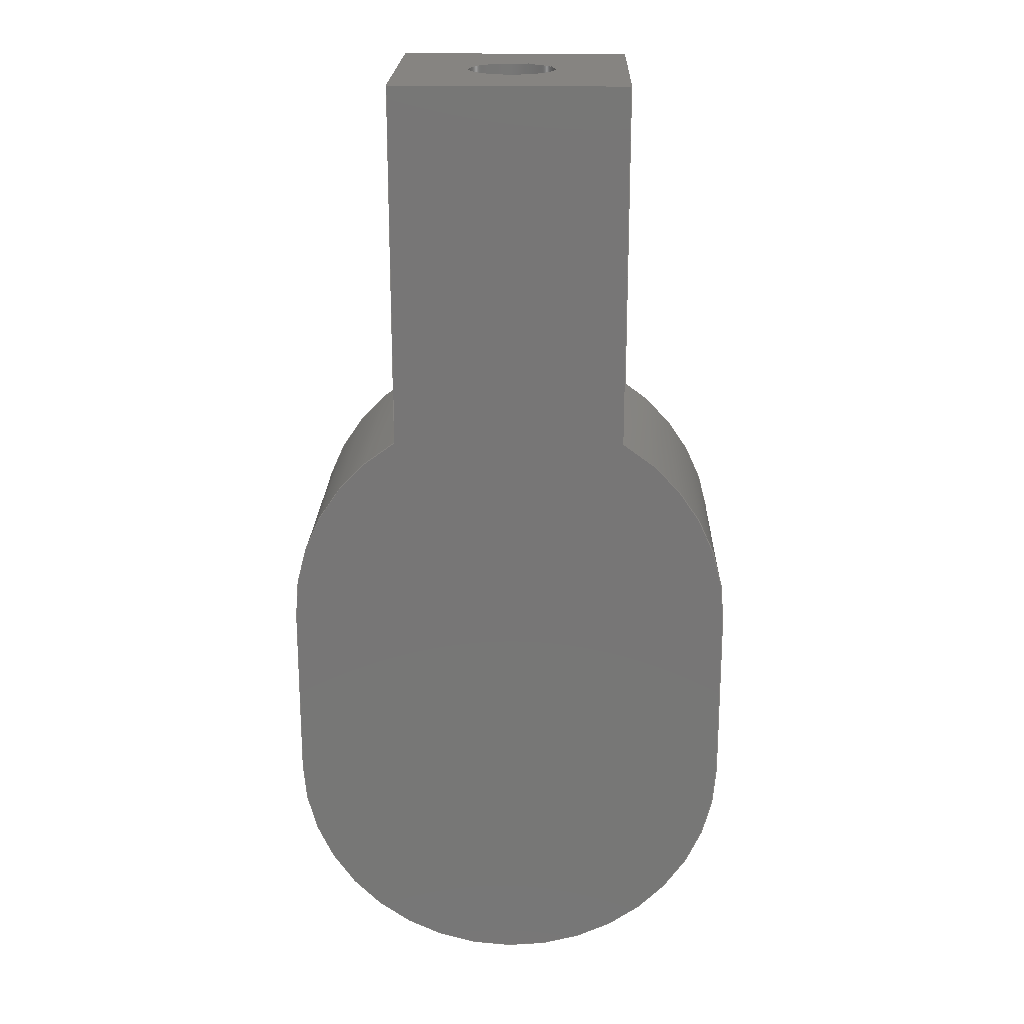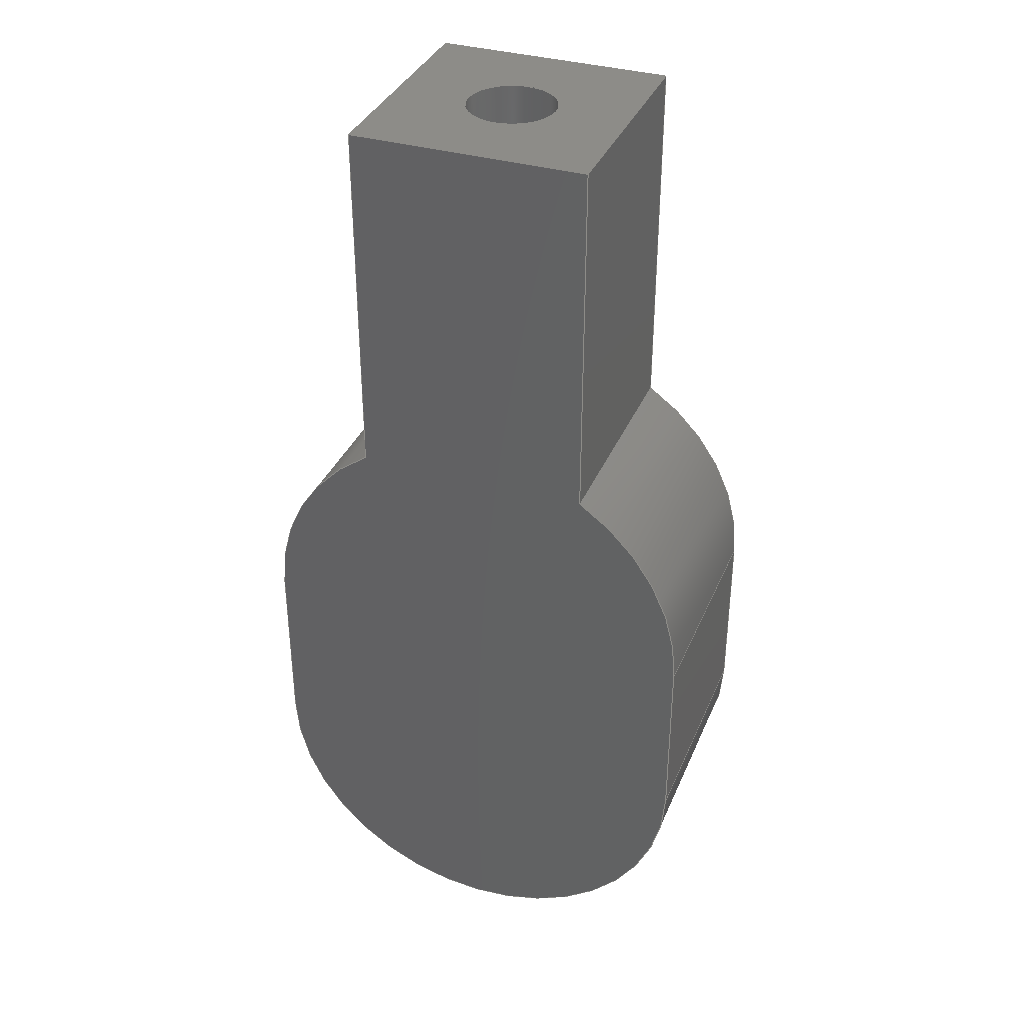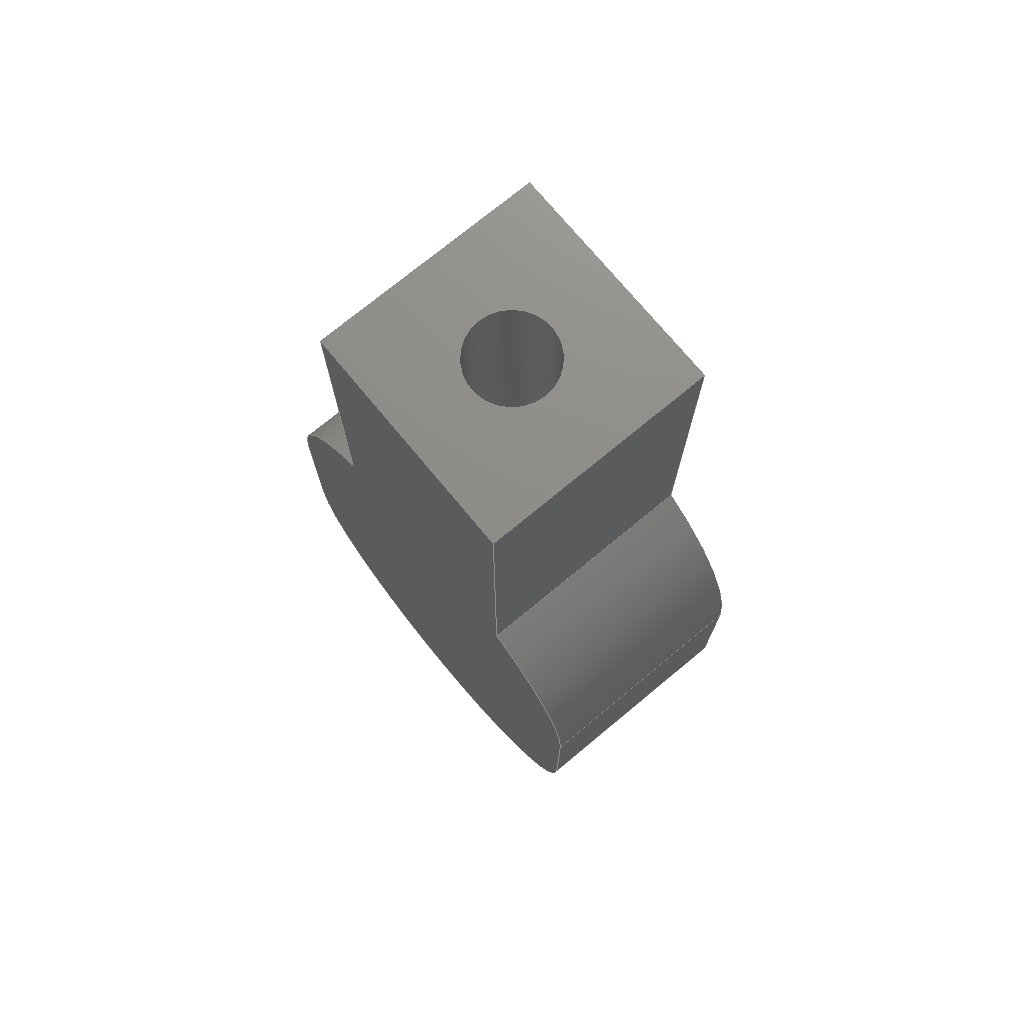
<metadata>
{"format":"step","ext":"step","renderer":"f3d","projection":"perspective","resolution":1024,"background":"white","views":[{"elev":20.7,"azim":1.5,"up":"+Z"},{"elev":35.8,"azim":-159.1,"up":"+Z"},{"elev":74.0,"azim":-129.6,"up":"+Z"}]}
</metadata>
<code>
ISO-10303-21;
DATA;
#1=MECHANICAL_DESIGN_GEOMETRIC_PRESENTATION_REPRESENTATION('',(#4),#357);
#2=SHAPE_REPRESENTATION_RELATIONSHIP('SRR','None',#364,#3);
#3=ADVANCED_BREP_SHAPE_REPRESENTATION('',(#5),#356);
#4=STYLED_ITEM('',(#373),#5);
#5=MANIFOLD_SOLID_BREP('Body1',#201);
#6=FACE_BOUND('',#30,.T.);
#7=PLANE('',#218);
#8=PLANE('',#219);
#9=PLANE('',#220);
#10=PLANE('',#224);
#11=PLANE('',#228);
#12=PLANE('',#232);
#13=PLANE('',#233);
#14=PLANE('',#234);
#15=FACE_OUTER_BOUND('',#27,.T.);
#16=FACE_OUTER_BOUND('',#28,.T.);
#17=FACE_OUTER_BOUND('',#29,.T.);
#18=FACE_OUTER_BOUND('',#31,.T.);
#19=FACE_OUTER_BOUND('',#32,.T.);
#20=FACE_OUTER_BOUND('',#33,.T.);
#21=FACE_OUTER_BOUND('',#34,.T.);
#22=FACE_OUTER_BOUND('',#35,.T.);
#23=FACE_OUTER_BOUND('',#36,.T.);
#24=FACE_OUTER_BOUND('',#37,.T.);
#25=FACE_OUTER_BOUND('',#38,.T.);
#26=FACE_OUTER_BOUND('',#39,.T.);
#27=EDGE_LOOP('',(#131,#132,#133,#134));
#28=EDGE_LOOP('',(#135));
#29=EDGE_LOOP('',(#136,#137,#138,#139));
#30=EDGE_LOOP('',(#140));
#31=EDGE_LOOP('',(#141,#142,#143,#144));
#32=EDGE_LOOP('',(#145,#146,#147,#148));
#33=EDGE_LOOP('',(#149,#150,#151,#152));
#34=EDGE_LOOP('',(#153,#154,#155,#156));
#35=EDGE_LOOP('',(#157,#158,#159,#160));
#36=EDGE_LOOP('',(#161,#162,#163,#164));
#37=EDGE_LOOP('',(#165,#166,#167,#168));
#38=EDGE_LOOP('',(#169,#170,#171,#172,#173,#174,#175,#176));
#39=EDGE_LOOP('',(#177,#178,#179,#180,#181,#182,#183,#184));
#40=LINE('',#301,#59);
#41=LINE('',#307,#60);
#42=LINE('',#309,#61);
#43=LINE('',#311,#62);
#44=LINE('',#312,#63);
#45=LINE('',#315,#64);
#46=LINE('',#317,#65);
#47=LINE('',#318,#66);
#48=LINE('',#324,#67);
#49=LINE('',#327,#68);
#50=LINE('',#329,#69);
#51=LINE('',#330,#70);
#52=LINE('',#336,#71);
#53=LINE('',#339,#72);
#54=LINE('',#341,#73);
#55=LINE('',#342,#74);
#56=LINE('',#348,#75);
#57=LINE('',#350,#76);
#58=LINE('',#351,#77);
#59=VECTOR('',#241,0.25);
#60=VECTOR('',#248,1);
#61=VECTOR('',#249,1);
#62=VECTOR('',#250,1);
#63=VECTOR('',#251,1);
#64=VECTOR('',#254,1);
#65=VECTOR('',#255,1);
#66=VECTOR('',#256,1);
#67=VECTOR('',#263,1);
#68=VECTOR('',#266,1);
#69=VECTOR('',#267,1);
#70=VECTOR('',#268,1);
#71=VECTOR('',#275,1);
#72=VECTOR('',#278,1);
#73=VECTOR('',#279,1);
#74=VECTOR('',#280,1);
#75=VECTOR('',#287,1);
#76=VECTOR('',#290,1);
#77=VECTOR('',#291,1);
#78=CIRCLE('',#216,0.25);
#79=CIRCLE('',#217,0.25);
#80=CIRCLE('',#222,1.25);
#81=CIRCLE('',#223,1.25);
#82=CIRCLE('',#226,1.25);
#83=CIRCLE('',#227,1.25);
#84=CIRCLE('',#230,1.25);
#85=CIRCLE('',#231,1.25);
#86=VERTEX_POINT('',#298);
#87=VERTEX_POINT('',#300);
#88=VERTEX_POINT('',#305);
#89=VERTEX_POINT('',#306);
#90=VERTEX_POINT('',#308);
#91=VERTEX_POINT('',#310);
#92=VERTEX_POINT('',#314);
#93=VERTEX_POINT('',#316);
#94=VERTEX_POINT('',#320);
#95=VERTEX_POINT('',#322);
#96=VERTEX_POINT('',#326);
#97=VERTEX_POINT('',#328);
#98=VERTEX_POINT('',#332);
#99=VERTEX_POINT('',#334);
#100=VERTEX_POINT('',#338);
#101=VERTEX_POINT('',#340);
#102=VERTEX_POINT('',#344);
#103=VERTEX_POINT('',#346);
#104=EDGE_CURVE('',#86,#86,#78,.T.);
#105=EDGE_CURVE('',#86,#87,#40,.T.);
#106=EDGE_CURVE('',#87,#87,#79,.T.);
#107=EDGE_CURVE('',#88,#89,#41,.T.);
#108=EDGE_CURVE('',#88,#90,#42,.T.);
#109=EDGE_CURVE('',#91,#90,#43,.T.);
#110=EDGE_CURVE('',#89,#91,#44,.T.);
#111=EDGE_CURVE('',#89,#92,#45,.T.);
#112=EDGE_CURVE('',#93,#91,#46,.T.);
#113=EDGE_CURVE('',#92,#93,#47,.T.);
#114=EDGE_CURVE('',#94,#92,#80,.T.);
#115=EDGE_CURVE('',#95,#93,#81,.T.);
#116=EDGE_CURVE('',#94,#95,#48,.T.);
#117=EDGE_CURVE('',#94,#96,#49,.T.);
#118=EDGE_CURVE('',#97,#95,#50,.T.);
#119=EDGE_CURVE('',#96,#97,#51,.T.);
#120=EDGE_CURVE('',#98,#96,#82,.T.);
#121=EDGE_CURVE('',#99,#97,#83,.T.);
#122=EDGE_CURVE('',#98,#99,#52,.T.);
#123=EDGE_CURVE('',#100,#98,#53,.T.);
#124=EDGE_CURVE('',#101,#99,#54,.T.);
#125=EDGE_CURVE('',#100,#101,#55,.T.);
#126=EDGE_CURVE('',#102,#100,#84,.T.);
#127=EDGE_CURVE('',#103,#101,#85,.T.);
#128=EDGE_CURVE('',#102,#103,#56,.T.);
#129=EDGE_CURVE('',#102,#88,#57,.T.);
#130=EDGE_CURVE('',#90,#103,#58,.T.);
#131=ORIENTED_EDGE('',*,*,#104,.F.);
#132=ORIENTED_EDGE('',*,*,#105,.T.);
#133=ORIENTED_EDGE('',*,*,#106,.T.);
#134=ORIENTED_EDGE('',*,*,#105,.F.);
#135=ORIENTED_EDGE('',*,*,#106,.F.);
#136=ORIENTED_EDGE('',*,*,#107,.F.);
#137=ORIENTED_EDGE('',*,*,#108,.T.);
#138=ORIENTED_EDGE('',*,*,#109,.F.);
#139=ORIENTED_EDGE('',*,*,#110,.F.);
#140=ORIENTED_EDGE('',*,*,#104,.T.);
#141=ORIENTED_EDGE('',*,*,#111,.F.);
#142=ORIENTED_EDGE('',*,*,#110,.T.);
#143=ORIENTED_EDGE('',*,*,#112,.F.);
#144=ORIENTED_EDGE('',*,*,#113,.F.);
#145=ORIENTED_EDGE('',*,*,#114,.T.);
#146=ORIENTED_EDGE('',*,*,#113,.T.);
#147=ORIENTED_EDGE('',*,*,#115,.F.);
#148=ORIENTED_EDGE('',*,*,#116,.F.);
#149=ORIENTED_EDGE('',*,*,#117,.F.);
#150=ORIENTED_EDGE('',*,*,#116,.T.);
#151=ORIENTED_EDGE('',*,*,#118,.F.);
#152=ORIENTED_EDGE('',*,*,#119,.F.);
#153=ORIENTED_EDGE('',*,*,#120,.T.);
#154=ORIENTED_EDGE('',*,*,#119,.T.);
#155=ORIENTED_EDGE('',*,*,#121,.F.);
#156=ORIENTED_EDGE('',*,*,#122,.F.);
#157=ORIENTED_EDGE('',*,*,#123,.T.);
#158=ORIENTED_EDGE('',*,*,#122,.T.);
#159=ORIENTED_EDGE('',*,*,#124,.F.);
#160=ORIENTED_EDGE('',*,*,#125,.F.);
#161=ORIENTED_EDGE('',*,*,#126,.T.);
#162=ORIENTED_EDGE('',*,*,#125,.T.);
#163=ORIENTED_EDGE('',*,*,#127,.F.);
#164=ORIENTED_EDGE('',*,*,#128,.F.);
#165=ORIENTED_EDGE('',*,*,#129,.F.);
#166=ORIENTED_EDGE('',*,*,#128,.T.);
#167=ORIENTED_EDGE('',*,*,#130,.F.);
#168=ORIENTED_EDGE('',*,*,#108,.F.);
#169=ORIENTED_EDGE('',*,*,#130,.T.);
#170=ORIENTED_EDGE('',*,*,#127,.T.);
#171=ORIENTED_EDGE('',*,*,#124,.T.);
#172=ORIENTED_EDGE('',*,*,#121,.T.);
#173=ORIENTED_EDGE('',*,*,#118,.T.);
#174=ORIENTED_EDGE('',*,*,#115,.T.);
#175=ORIENTED_EDGE('',*,*,#112,.T.);
#176=ORIENTED_EDGE('',*,*,#109,.T.);
#177=ORIENTED_EDGE('',*,*,#129,.T.);
#178=ORIENTED_EDGE('',*,*,#107,.T.);
#179=ORIENTED_EDGE('',*,*,#111,.T.);
#180=ORIENTED_EDGE('',*,*,#114,.F.);
#181=ORIENTED_EDGE('',*,*,#117,.T.);
#182=ORIENTED_EDGE('',*,*,#120,.F.);
#183=ORIENTED_EDGE('',*,*,#123,.F.);
#184=ORIENTED_EDGE('',*,*,#126,.F.);
#185=CYLINDRICAL_SURFACE('',#215,0.25);
#186=CYLINDRICAL_SURFACE('',#221,1.25);
#187=CYLINDRICAL_SURFACE('',#225,1.25);
#188=CYLINDRICAL_SURFACE('',#229,1.25);
#189=ADVANCED_FACE('',(#15),#185,.F.);
#190=ADVANCED_FACE('',(#16),#7,.T.);
#191=ADVANCED_FACE('',(#17,#6),#8,.T.);
#192=ADVANCED_FACE('',(#18),#9,.T.);
#193=ADVANCED_FACE('',(#19),#186,.T.);
#194=ADVANCED_FACE('',(#20),#10,.T.);
#195=ADVANCED_FACE('',(#21),#187,.T.);
#196=ADVANCED_FACE('',(#22),#11,.T.);
#197=ADVANCED_FACE('',(#23),#188,.T.);
#198=ADVANCED_FACE('',(#24),#12,.T.);
#199=ADVANCED_FACE('',(#25),#13,.T.);
#200=ADVANCED_FACE('',(#26),#14,.F.);
#201=CLOSED_SHELL('',(#189,#190,#191,#192,#193,#194,#195,#196,#197,#198,
#199,#200));
#202=DERIVED_UNIT_ELEMENT(#204,1);
#203=DERIVED_UNIT_ELEMENT(#359,3);
#204=(
MASS_UNIT()
NAMED_UNIT(*)
SI_UNIT(.KILO.,.GRAM.)
);
#205=DERIVED_UNIT((#202,#203));
#206=MEASURE_REPRESENTATION_ITEM('density measure',
POSITIVE_RATIO_MEASURE(7850),#205);
#207=PROPERTY_DEFINITION_REPRESENTATION(#212,#209);
#208=PROPERTY_DEFINITION_REPRESENTATION(#213,#210);
#209=REPRESENTATION('material name',(#211),#356);
#210=REPRESENTATION('density',(#206),#356);
#211=DESCRIPTIVE_REPRESENTATION_ITEM('Steel','Steel');
#212=PROPERTY_DEFINITION('material property','material name',#366);
#213=PROPERTY_DEFINITION('material property','density of part',#366);
#214=AXIS2_PLACEMENT_3D('placement',#296,#235,#236);
#215=AXIS2_PLACEMENT_3D('',#297,#237,#238);
#216=AXIS2_PLACEMENT_3D('',#299,#239,#240);
#217=AXIS2_PLACEMENT_3D('',#302,#242,#243);
#218=AXIS2_PLACEMENT_3D('',#303,#244,#245);
#219=AXIS2_PLACEMENT_3D('',#304,#246,#247);
#220=AXIS2_PLACEMENT_3D('',#313,#252,#253);
#221=AXIS2_PLACEMENT_3D('',#319,#257,#258);
#222=AXIS2_PLACEMENT_3D('',#321,#259,#260);
#223=AXIS2_PLACEMENT_3D('',#323,#261,#262);
#224=AXIS2_PLACEMENT_3D('',#325,#264,#265);
#225=AXIS2_PLACEMENT_3D('',#331,#269,#270);
#226=AXIS2_PLACEMENT_3D('',#333,#271,#272);
#227=AXIS2_PLACEMENT_3D('',#335,#273,#274);
#228=AXIS2_PLACEMENT_3D('',#337,#276,#277);
#229=AXIS2_PLACEMENT_3D('',#343,#281,#282);
#230=AXIS2_PLACEMENT_3D('',#345,#283,#284);
#231=AXIS2_PLACEMENT_3D('',#347,#285,#286);
#232=AXIS2_PLACEMENT_3D('',#349,#288,#289);
#233=AXIS2_PLACEMENT_3D('',#352,#292,#293);
#234=AXIS2_PLACEMENT_3D('',#353,#294,#295);
#235=DIRECTION('axis',(0,0,1));
#236=DIRECTION('refdir',(1,0,0));
#237=DIRECTION('center_axis',(0,0,-1));
#238=DIRECTION('ref_axis',(1,0,0));
#239=DIRECTION('center_axis',(0,0,-1));
#240=DIRECTION('ref_axis',(1,0,0));
#241=DIRECTION('',(0,0,-1));
#242=DIRECTION('center_axis',(0,0,-1));
#243=DIRECTION('ref_axis',(1,0,0));
#244=DIRECTION('center_axis',(0,0,1));
#245=DIRECTION('ref_axis',(1,0,0));
#246=DIRECTION('center_axis',(0,0,1));
#247=DIRECTION('ref_axis',(1,0,0));
#248=DIRECTION('',(-1,0,0));
#249=DIRECTION('',(0,1,0));
#250=DIRECTION('',(1,0,0));
#251=DIRECTION('',(0,1,0));
#252=DIRECTION('center_axis',(-1,0,0));
#253=DIRECTION('ref_axis',(0,0,1));
#254=DIRECTION('',(0,0,-1));
#255=DIRECTION('',(0,0,1));
#256=DIRECTION('',(0,1,0));
#257=DIRECTION('center_axis',(0,1,0));
#258=DIRECTION('ref_axis',(-1,0,-0.008082));
#259=DIRECTION('center_axis',(0,1,0));
#260=DIRECTION('ref_axis',(-1,0,-0.008082));
#261=DIRECTION('center_axis',(0,1,0));
#262=DIRECTION('ref_axis',(-1,0,-0.008082));
#263=DIRECTION('',(0,1,0));
#264=DIRECTION('center_axis',(-1,0,4.124e-05));
#265=DIRECTION('ref_axis',(4.124e-05,0,1));
#266=DIRECTION('',(-4.124e-05,0,-1));
#267=DIRECTION('',(4.124e-05,0,1));
#268=DIRECTION('',(0,1,0));
#269=DIRECTION('center_axis',(0,1,0));
#270=DIRECTION('ref_axis',(-2.061e-05,0,-1));
#271=DIRECTION('center_axis',(0,1,0));
#272=DIRECTION('ref_axis',(1,0,1.391e-08));
#273=DIRECTION('center_axis',(0,1,0));
#274=DIRECTION('ref_axis',(1,0,1.391e-08));
#275=DIRECTION('',(0,1,0));
#276=DIRECTION('center_axis',(1,0,1.391e-08));
#277=DIRECTION('ref_axis',(1.391e-08,0,-1));
#278=DIRECTION('',(1.391e-08,0,-1));
#279=DIRECTION('',(1.391e-08,0,-1));
#280=DIRECTION('',(0,1,0));
#281=DIRECTION('center_axis',(0,1,0));
#282=DIRECTION('ref_axis',(0.52,0,0.8542));
#283=DIRECTION('center_axis',(0,1,0));
#284=DIRECTION('ref_axis',(0.52,0,0.8542));
#285=DIRECTION('center_axis',(0,1,0));
#286=DIRECTION('ref_axis',(0.52,0,0.8542));
#287=DIRECTION('',(0,1,0));
#288=DIRECTION('center_axis',(1,0,0));
#289=DIRECTION('ref_axis',(0,0,-1));
#290=DIRECTION('',(0,0,1));
#291=DIRECTION('',(0,0,-1));
#292=DIRECTION('center_axis',(0,1,0));
#293=DIRECTION('ref_axis',(1,0,0));
#294=DIRECTION('center_axis',(0,1,0));
#295=DIRECTION('ref_axis',(1,0,0));
#296=CARTESIAN_POINT('',(0,0,0));
#297=CARTESIAN_POINT('Origin',(-0.65,0.65,0));
#298=CARTESIAN_POINT('',(-0.9,0.65,0));
#299=CARTESIAN_POINT('Origin',(-0.65,0.65,0));
#300=CARTESIAN_POINT('',(-0.9,0.65,-1.5));
#301=CARTESIAN_POINT('',(-0.9,0.65,0));
#302=CARTESIAN_POINT('Origin',(-0.65,0.65,-1.5));
#303=CARTESIAN_POINT('Origin',(-0.65,0.65,-1.5));
#304=CARTESIAN_POINT('Origin',(-1.3,0,0));
#305=CARTESIAN_POINT('',(0,0,0));
#306=CARTESIAN_POINT('',(-1.3,0,0));
#307=CARTESIAN_POINT('',(0,0,0));
#308=CARTESIAN_POINT('',(0,1.3,0));
#309=CARTESIAN_POINT('',(0,0,0));
#310=CARTESIAN_POINT('',(-1.3,1.3,0));
#311=CARTESIAN_POINT('',(0,1.3,0));
#312=CARTESIAN_POINT('',(-1.3,0,0));
#313=CARTESIAN_POINT('Origin',(-1.3,0,-2));
#314=CARTESIAN_POINT('',(-1.3,0,-2));
#315=CARTESIAN_POINT('',(-1.3,0,0));
#316=CARTESIAN_POINT('',(-1.3,1.3,-2));
#317=CARTESIAN_POINT('',(-1.3,1.3,0));
#318=CARTESIAN_POINT('',(-1.3,0,-2));
#319=CARTESIAN_POINT('Origin',(-0.65,0,-3.068));
#320=CARTESIAN_POINT('',(-1.9,0,-3.078));
#321=CARTESIAN_POINT('Origin',(-0.65,0,-3.068));
#322=CARTESIAN_POINT('',(-1.9,1.3,-3.078));
#323=CARTESIAN_POINT('Origin',(-0.65,1.3,-3.068));
#324=CARTESIAN_POINT('',(-1.9,0,-3.078));
#325=CARTESIAN_POINT('Origin',(-1.9,0,-4.068));
#326=CARTESIAN_POINT('',(-1.9,0,-4.068));
#327=CARTESIAN_POINT('',(-1.9,0,-3.078));
#328=CARTESIAN_POINT('',(-1.9,1.3,-4.068));
#329=CARTESIAN_POINT('',(-1.9,1.3,-3.078));
#330=CARTESIAN_POINT('',(-1.9,0,-4.068));
#331=CARTESIAN_POINT('Origin',(-0.65,0,-4.068));
#332=CARTESIAN_POINT('',(0.6,0,-4.068));
#333=CARTESIAN_POINT('Origin',(-0.65,0,-4.068));
#334=CARTESIAN_POINT('',(0.6,1.3,-4.068));
#335=CARTESIAN_POINT('Origin',(-0.65,1.3,-4.068));
#336=CARTESIAN_POINT('',(0.6,0,-4.068));
#337=CARTESIAN_POINT('Origin',(0.6,0,-3.068));
#338=CARTESIAN_POINT('',(0.6,0,-3.068));
#339=CARTESIAN_POINT('',(0.6,0,-3.068));
#340=CARTESIAN_POINT('',(0.6,1.3,-3.068));
#341=CARTESIAN_POINT('',(0.6,1.3,-3.068));
#342=CARTESIAN_POINT('',(0.6,0,-3.068));
#343=CARTESIAN_POINT('Origin',(-0.65,0,-3.068));
#344=CARTESIAN_POINT('',(0,0,-2));
#345=CARTESIAN_POINT('Origin',(-0.65,0,-3.068));
#346=CARTESIAN_POINT('',(0,1.3,-2));
#347=CARTESIAN_POINT('Origin',(-0.65,1.3,-3.068));
#348=CARTESIAN_POINT('',(0,0,-2));
#349=CARTESIAN_POINT('Origin',(0,0,0));
#350=CARTESIAN_POINT('',(0,0,-2));
#351=CARTESIAN_POINT('',(0,1.3,-2));
#352=CARTESIAN_POINT('Origin',(-0.65,1.3,-2.659));
#353=CARTESIAN_POINT('Origin',(-0.65,0,-2.659));
#354=UNCERTAINTY_MEASURE_WITH_UNIT(LENGTH_MEASURE(0.001),#358,
'DISTANCE_ACCURACY_VALUE',
'Maximum model space distance between geometric entities at asserted c
onnectivities');
#355=UNCERTAINTY_MEASURE_WITH_UNIT(LENGTH_MEASURE(0.001),#358,
'DISTANCE_ACCURACY_VALUE',
'Maximum model space distance between geometric entities at asserted c
onnectivities');
#356=(
GEOMETRIC_REPRESENTATION_CONTEXT(3)
GLOBAL_UNCERTAINTY_ASSIGNED_CONTEXT((#354))
GLOBAL_UNIT_ASSIGNED_CONTEXT((#358,#360,#361))
REPRESENTATION_CONTEXT('','3D')
);
#357=(
GEOMETRIC_REPRESENTATION_CONTEXT(3)
GLOBAL_UNCERTAINTY_ASSIGNED_CONTEXT((#355))
GLOBAL_UNIT_ASSIGNED_CONTEXT((#358,#360,#361))
REPRESENTATION_CONTEXT('','3D')
);
#358=(
LENGTH_UNIT()
NAMED_UNIT(*)
SI_UNIT(.CENTI.,.METRE.)
);
#359=(
LENGTH_UNIT()
NAMED_UNIT(*)
SI_UNIT($,.METRE.)
);
#360=(
NAMED_UNIT(*)
PLANE_ANGLE_UNIT()
SI_UNIT($,.RADIAN.)
);
#361=(
NAMED_UNIT(*)
SI_UNIT($,.STERADIAN.)
SOLID_ANGLE_UNIT()
);
#362=SHAPE_DEFINITION_REPRESENTATION(#363,#364);
#363=PRODUCT_DEFINITION_SHAPE('',$,#366);
#364=SHAPE_REPRESENTATION('',(#214),#356);
#365=PRODUCT_DEFINITION_CONTEXT('part definition',#370,'design');
#366=PRODUCT_DEFINITION('Untitled','Untitled',#367,#365);
#367=PRODUCT_DEFINITION_FORMATION('',$,#372);
#368=PRODUCT_RELATED_PRODUCT_CATEGORY('Untitled','Untitled',(#372));
#369=APPLICATION_PROTOCOL_DEFINITION('international standard',
'automotive_design',2009,#370);
#370=APPLICATION_CONTEXT(
'Core Data for Automotive Mechanical Design Process');
#371=PRODUCT_CONTEXT('part definition',#370,'mechanical');
#372=PRODUCT('Untitled','Untitled',$,(#371));
#373=PRESENTATION_STYLE_ASSIGNMENT((#374));
#374=SURFACE_STYLE_USAGE(.BOTH.,#375);
#375=SURFACE_SIDE_STYLE('',(#376));
#376=SURFACE_STYLE_FILL_AREA(#377);
#377=FILL_AREA_STYLE('Steel - Satin',(#378));
#378=FILL_AREA_STYLE_COLOUR('Steel - Satin',#379);
#379=COLOUR_RGB('Steel - Satin',0.6275,0.6275,0.6275);
ENDSEC;
END-ISO-10303-21;

</code>
